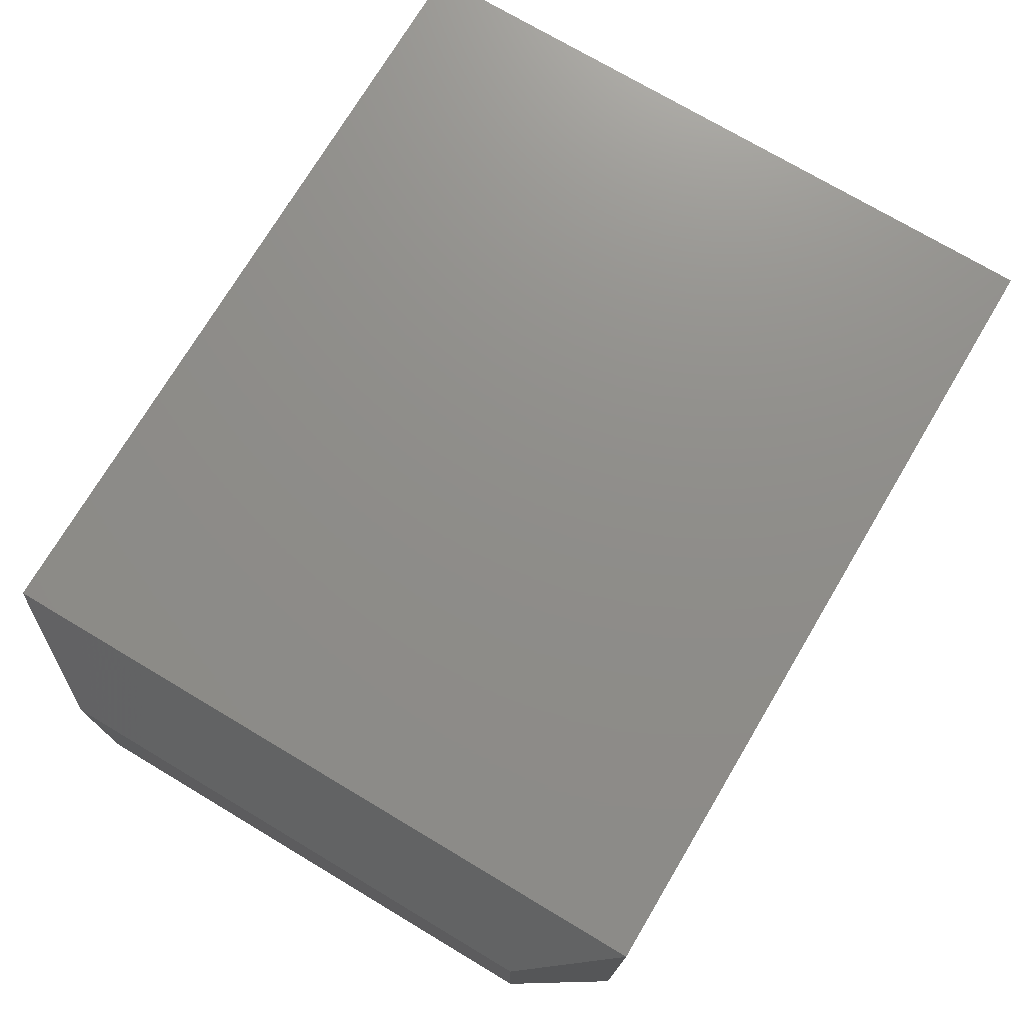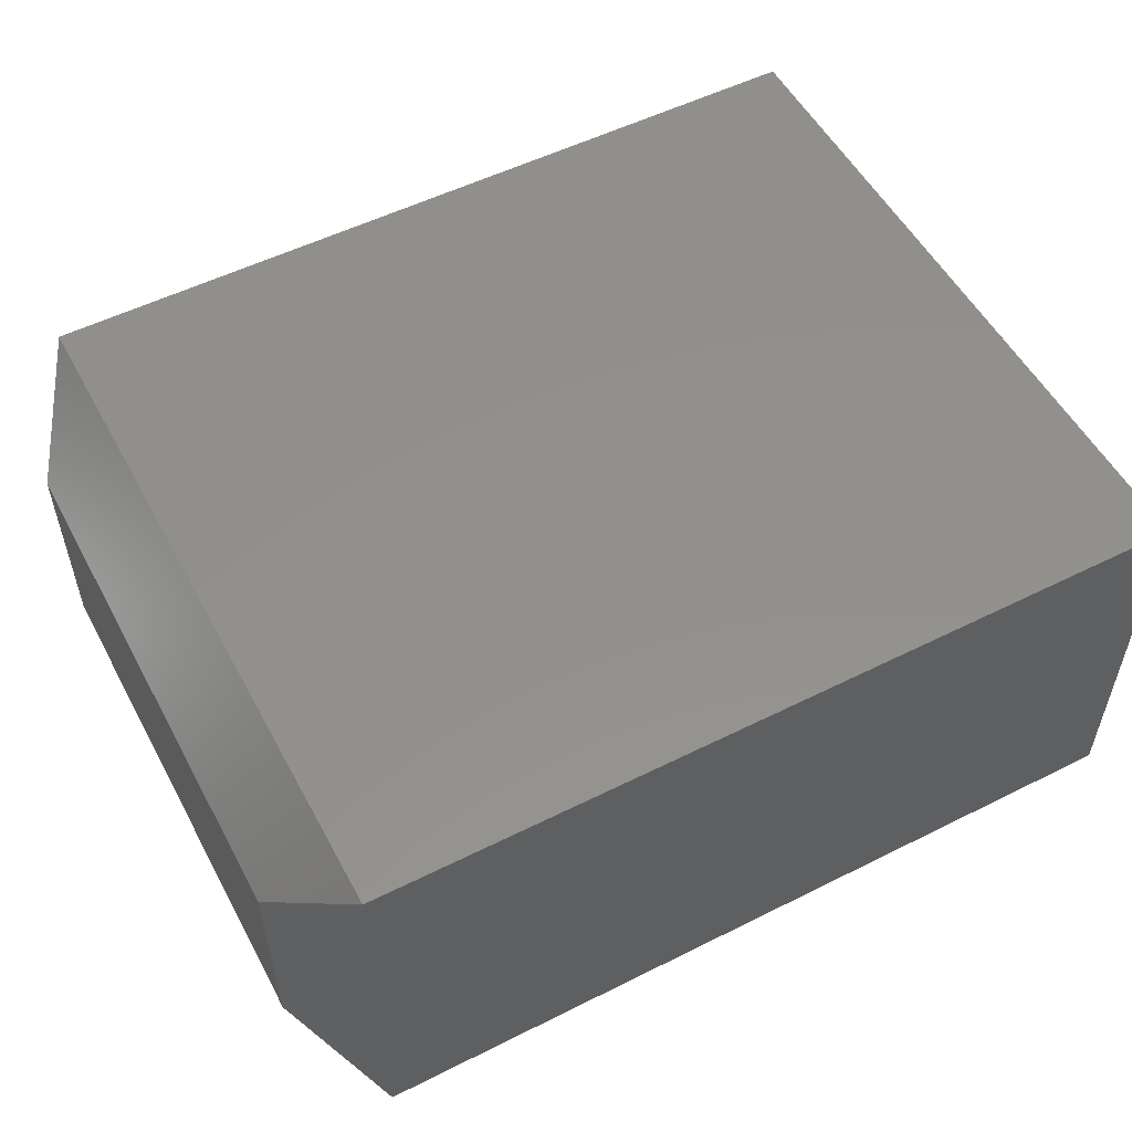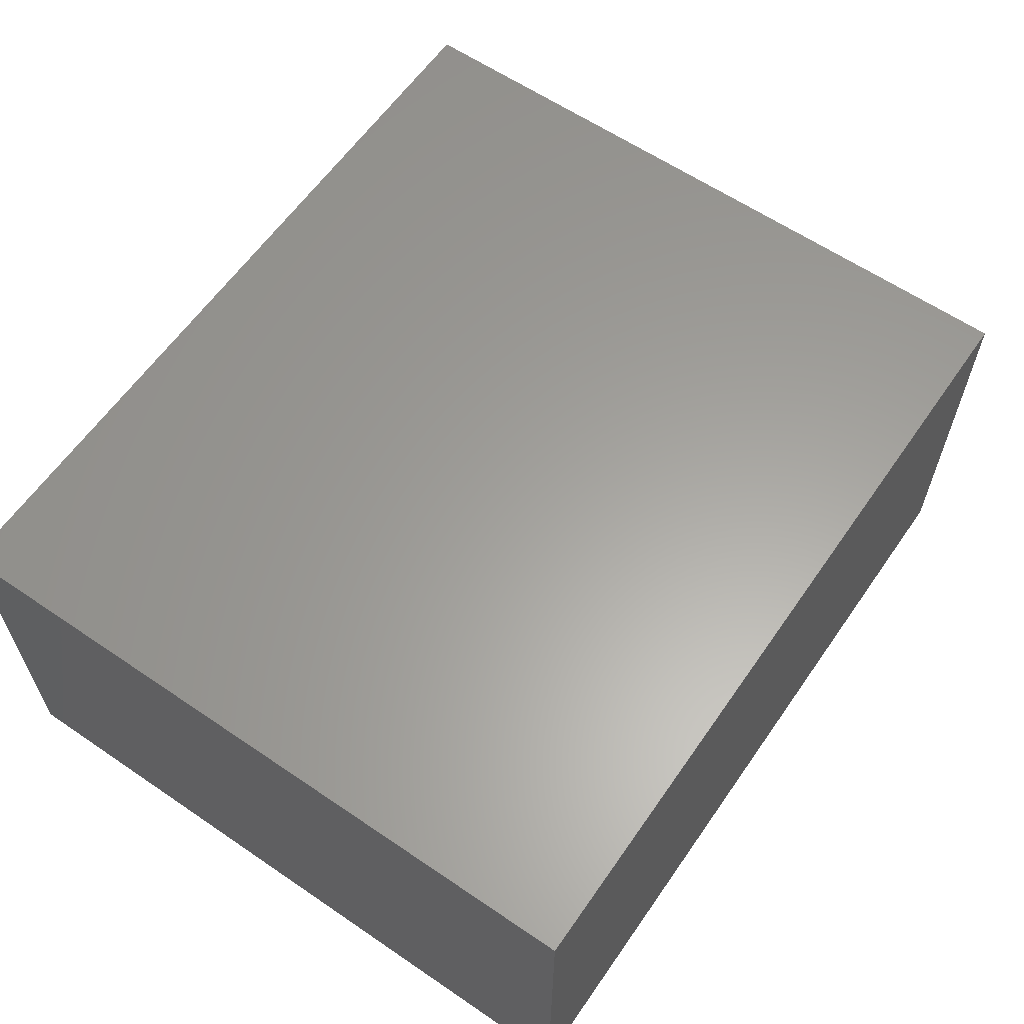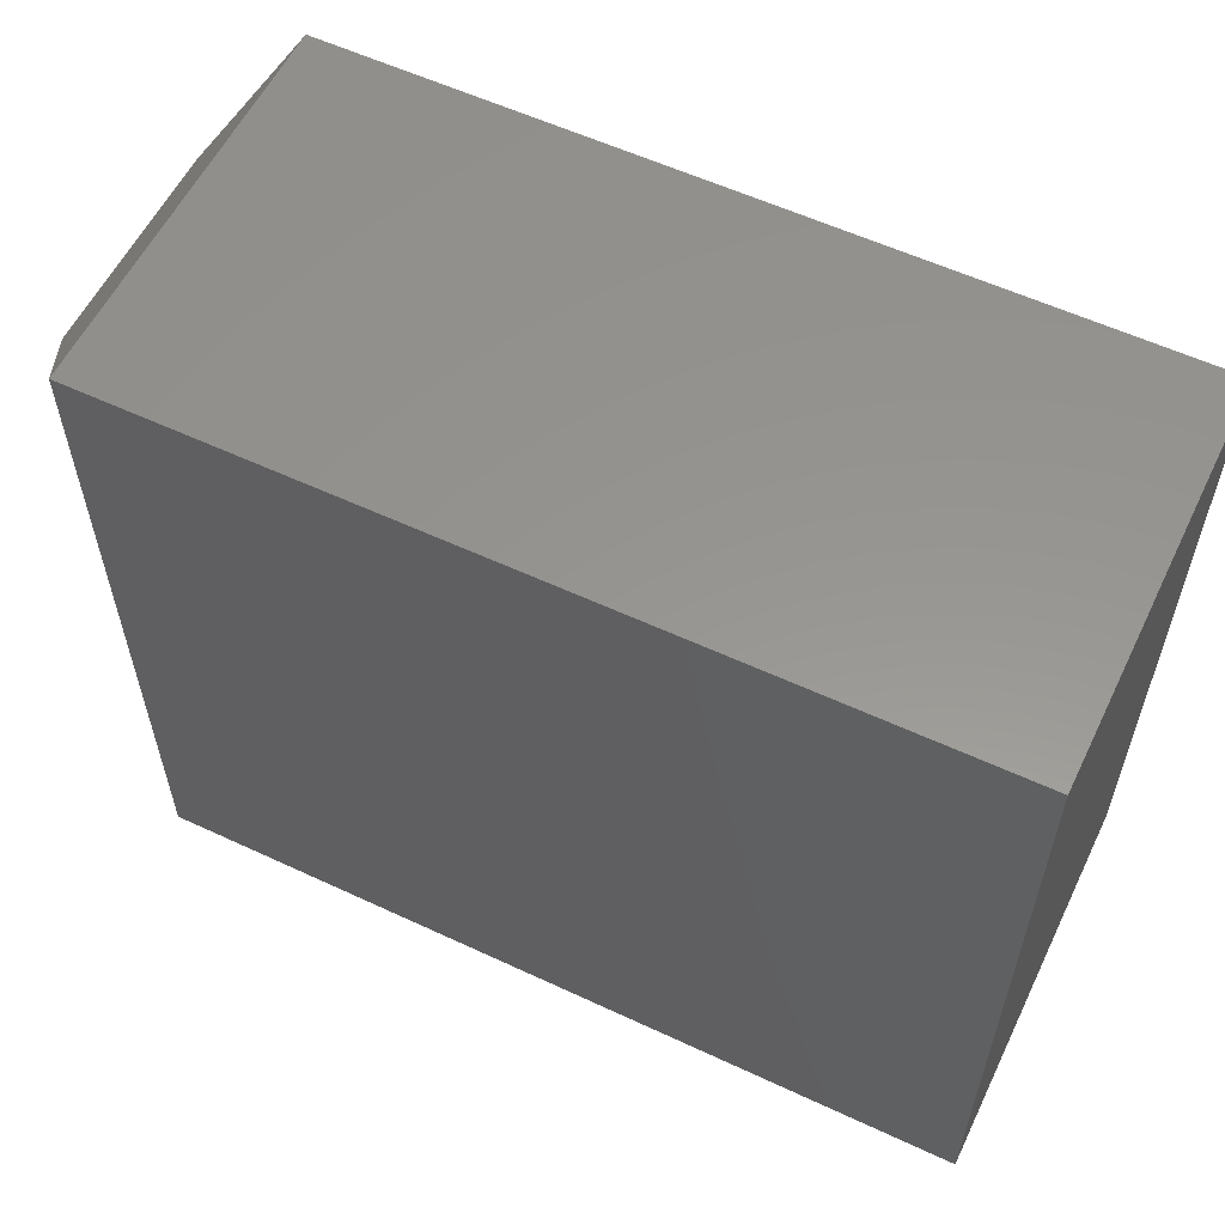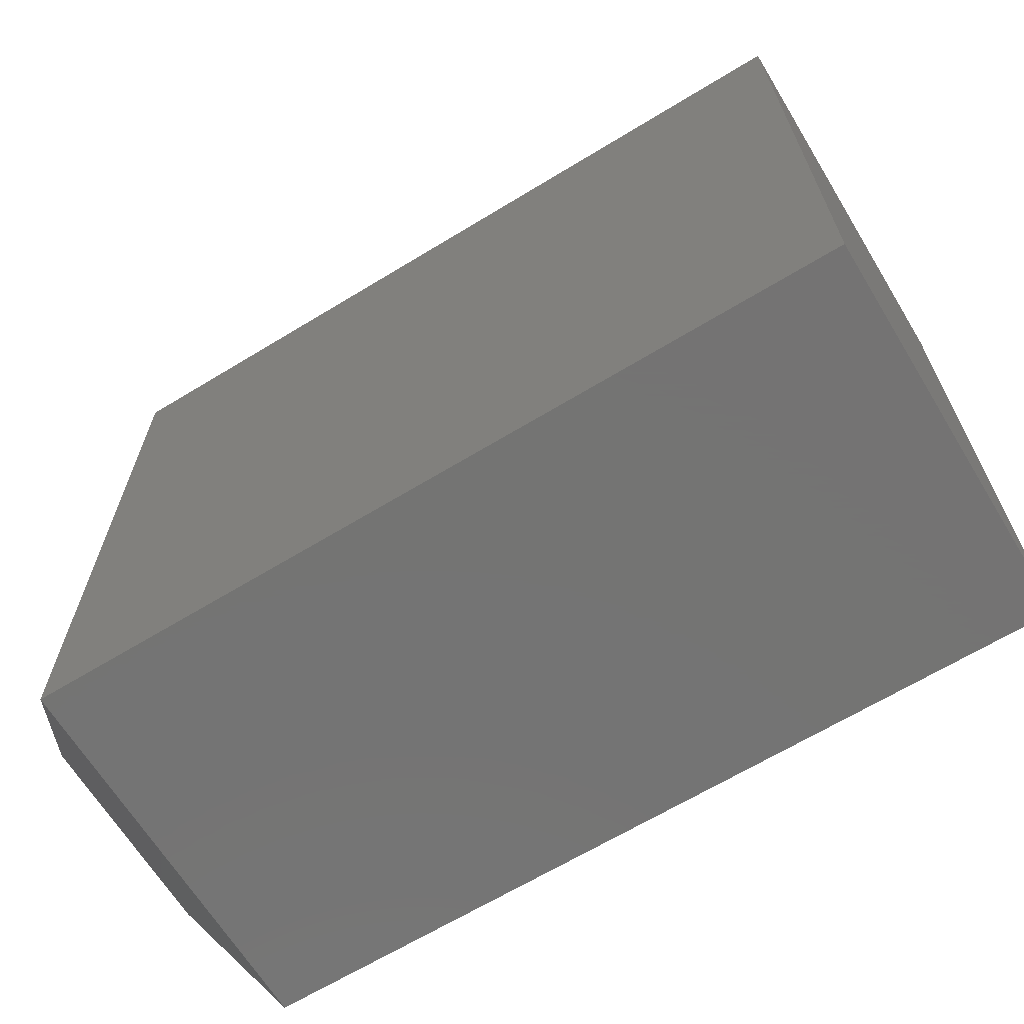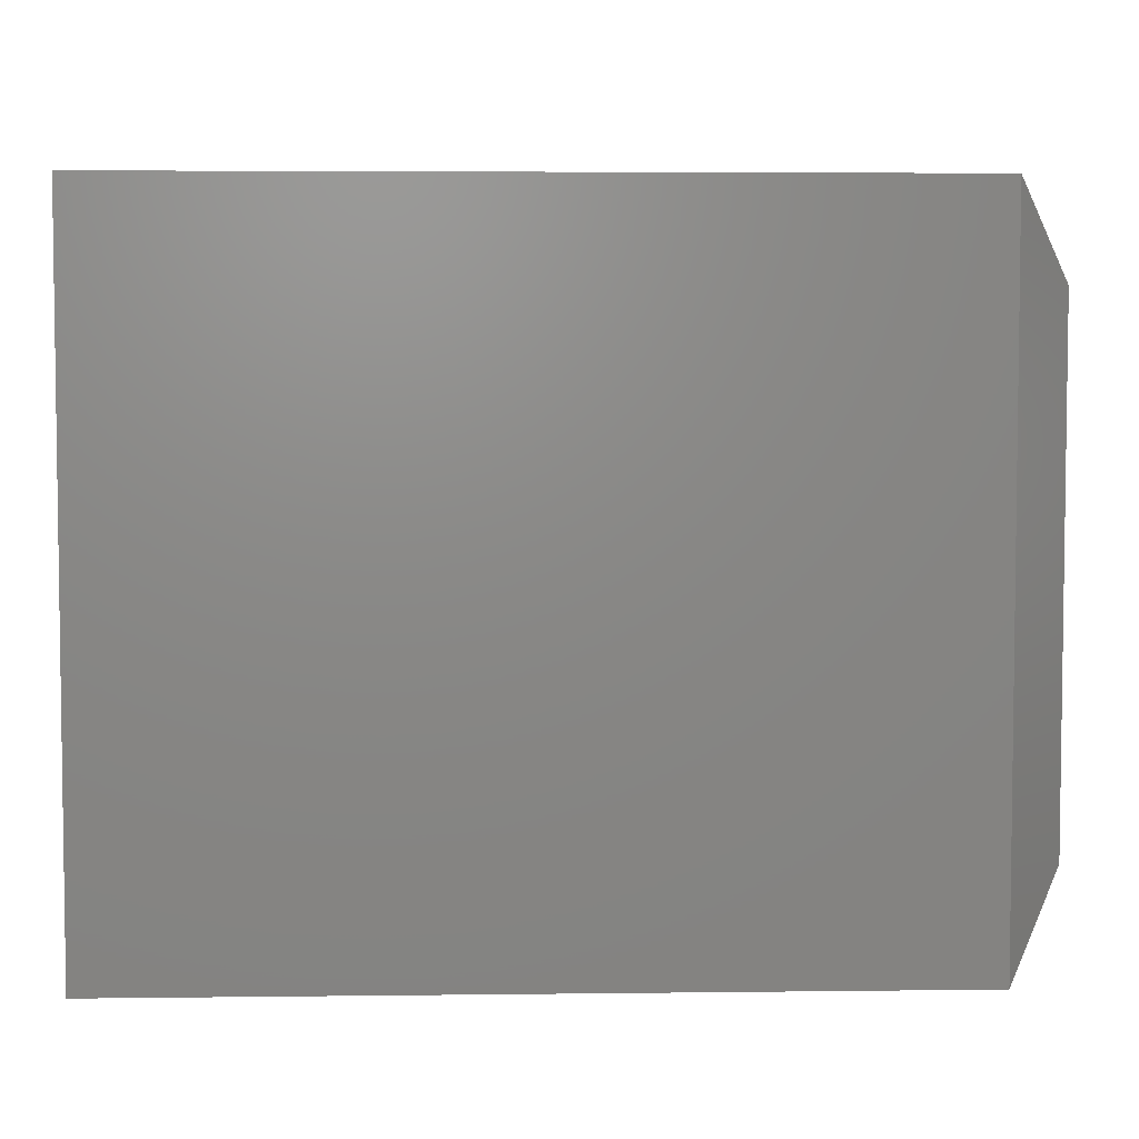
<metadata>
{"format":"stl","ext":"stl","renderer":"f3d","projection":"perspective","resolution":1024,"background":"white","views":[{"elev":73.8,"azim":120.8,"up":"+Z"},{"elev":53.9,"azim":152.0,"up":"+Z"},{"elev":61.3,"azim":-55.3,"up":"+Z"},{"elev":57.8,"azim":-154.2,"up":"+Y"},{"elev":-66.0,"azim":-148.6,"up":"+Y"},{"elev":4.7,"azim":-2.2,"up":"+Y"}]}
</metadata>
<code>
# stl→obj: 12 verts, 20 faces
v 0 0 0.3359
v 0.6953 -5.551e-17 0.3359
v 0 0.6 0.3359
v 0.6953 0.6 0.3359
v 0 0 0
v 0 0.6 0
v 0.6953 0 -2.776e-17
v 0.6953 0.6 0
v 0.75 0.07812 0.2578
v 0.75 0.07812 0.07812
v 0.75 0.5219 0.2578
v 0.75 0.5219 0.07812
f 1 2 3
f 3 2 4
f 5 6 7
f 7 6 8
f 4 8 3
f 3 8 6
f 9 10 11
f 11 10 12
f 1 5 2
f 2 5 7
f 2 7 9
f 9 7 10
f 8 12 7
f 7 12 10
f 8 4 12
f 12 4 11
f 4 2 11
f 11 2 9
f 3 6 1
f 1 6 5

</code>
